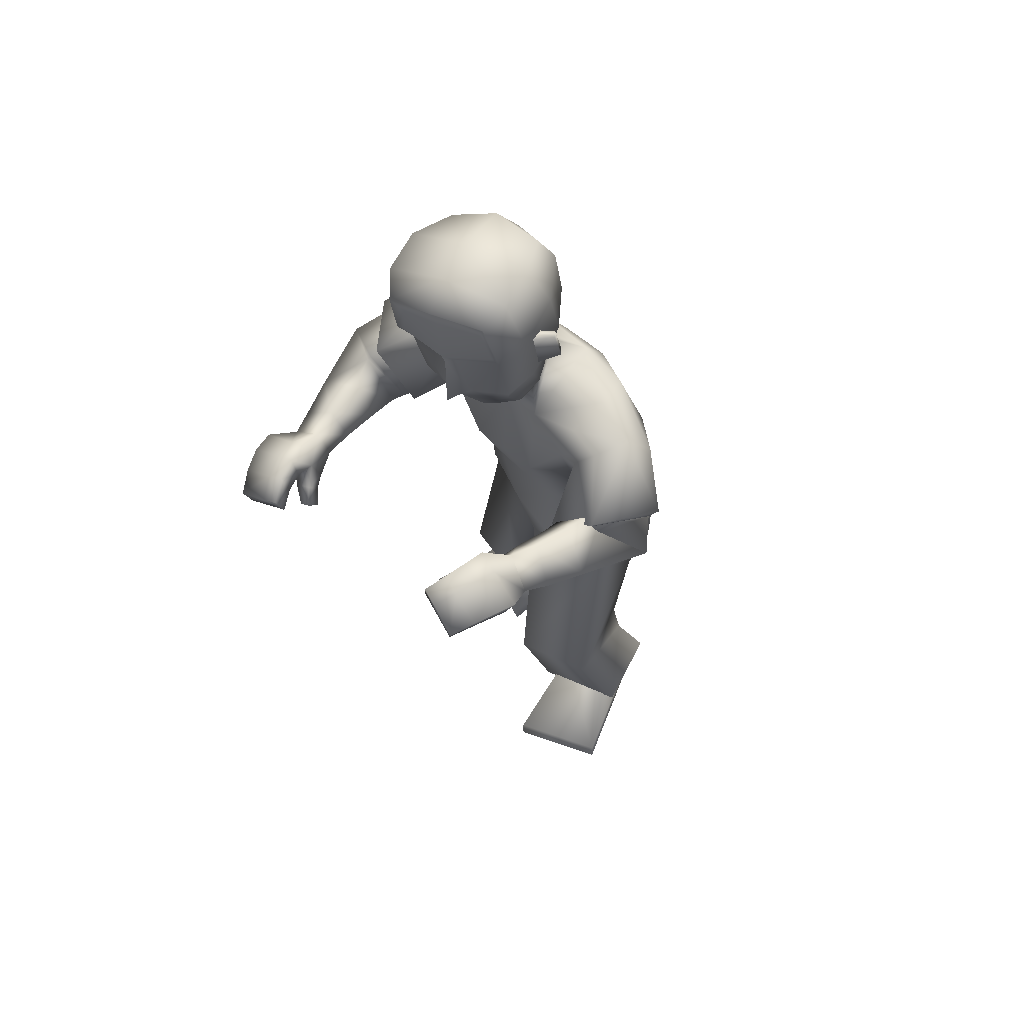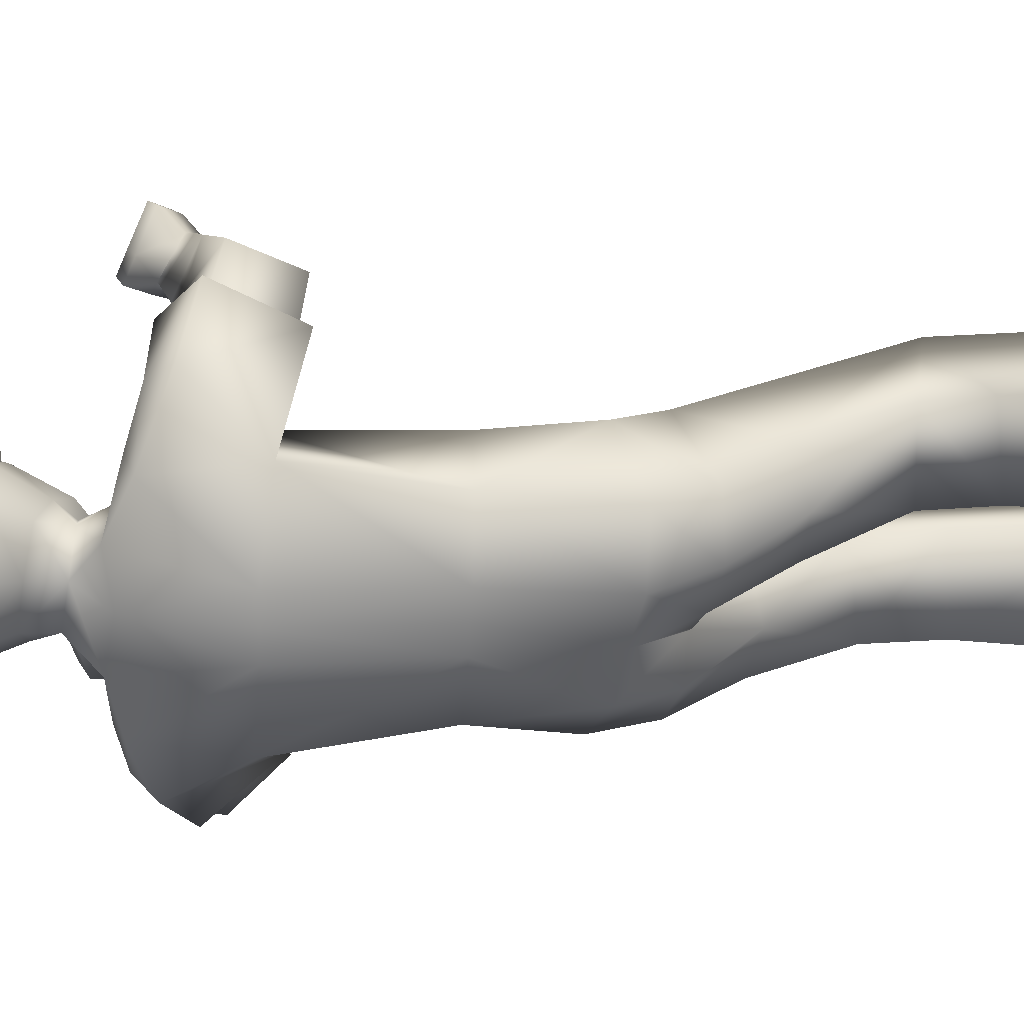
<metadata>
{"format":"obj","ext":"obj","renderer":"f3d","projection":"perspective","resolution":1024,"background":"white","views":[{"elev":60.1,"azim":131.5,"up":"+Y"},{"elev":23.3,"azim":-110.4,"up":"+Z"}]}
</metadata>
<code>
v 0.1915 1.349 0.2122
v 0.01325 0.7139 0.1772
v 0.3086 1.322 0.207
v 0.1578 0.718 0.2172
v 0.2208 0.94 0.1989
v 0.3035 1.169 0.1999
v 0.08102 0.9869 0.1859
v 0.1419 1.199 0.2279
v 0.2389 0.7229 0.07103
v 0.2058 1.387 0.1295
v 0.03229 0.7218 0.01172
v 0.3411 1.314 0.1245
v 0.268 0.9307 0.1157
v 0.3448 1.117 0.108
v 0.06122 0.9956 0.07531
v 0.1105 1.233 0.08912
v 0.002217 0.8056 0.1708
v 0.144 0.7983 0.2211
v 0.221 0.8 0.1804
v -0.01054 0.8149 0.06888
v 0.1805 0.02807 0.1601
v 0.1189 0.03279 0.3235
v -0.1124 0.0821 0.2389
v -0.1004 0.08566 0.1114
v 0.2432 0.3582 0.1019
v 0.2097 0.3667 0.2437
v 0.03711 0.3566 0.2294
v 0.04199 0.3365 0.08545
v 0.02848 0.1393 0.1525
v -0.06438 0.1541 0.2348
v -0.00472 0.1416 0.2471
v -0.05286 0.1565 0.1357
v 0.02198 0.1139 0.2921
v -0.0875 0.1753 0.1018
v 0.04827 0.07569 0.1318
v -0.09468 0.1995 0.2663
v 0.1724 -0.01242 0.1582
v 0.1108 -0.007712 0.3216
v -0.1205 0.0416 0.237
v -0.1085 0.04516 0.1095
v 0.7671 1.164 0.3287
v 0.7554 1.205 0.2473
v 0.7462 1.18 0.2369
v 0.7577 1.139 0.3166
v 0.3623 1.187 0.4174
v 0.3537 1.091 0.3671
v 0.4125 1.134 0.2754
v 0.4177 1.228 0.3303
v 0.7008 1.136 0.2435
v 0.6473 1.156 0.2715
v 0.6981 1.146 0.2256
v 0.6429 1.17 0.2429
v 0.4737 1.604 0.1577
v 0.3709 1.349 0.07354
v 0.2807 1.446 0.1364
v 0.3618 1.377 0.09355
v 0.454 1.442 0.1274
v 0.4772 1.553 0.1564
v 0.2492 1.501 0.1735
v 0.282 1.397 0.1229
v 0.4203 1.509 0.1824
v 0.3301 1.412 0.1379
v 0.3564 1.381 0.1247
v 0.3936 1.457 0.1584
v 0.4626 1.524 0.1515
v 0.4669 1.54 0.07194
v 0.4712 1.47 0.06391
v 0.2869 1.126 0.3262
v 0.4001 1.247 0.3129
v 0.3121 1.22 0.3852
v 0.3822 1.155 0.2478
v 0.2726 1.112 0.3308
v 0.4095 1.264 0.3119
v 0.2983 1.233 0.3986
v 0.39 1.149 0.2381
v 0.6531 1.194 0.3691
v 0.6523 1.205 0.254
v 0.6595 1.16 0.351
v 0.6449 1.243 0.273
v 0.6052 1.135 0.3186
v 0.5963 1.212 0.2894
v 0.5971 1.174 0.2637
v 0.6048 1.172 0.3448
v 0.6013 1.155 0.291
v 0.6794 1.129 0.2206
v 0.7595 1.191 0.276
v 0.7502 1.166 0.2647
v 0.6581 1.182 0.2963
v 0.6481 1.224 0.309
v 0.6823 1.119 0.2395
v 0.6006 1.192 0.3171
v 0.6927 1.195 0.3627
v 0.7313 1.184 0.3486
v 0.6854 1.209 0.2562
v 0.7159 1.2 0.2497
v 0.727 1.158 0.3356
v 0.6948 1.164 0.3467
v 0.7205 1.23 0.2639
v 0.6831 1.242 0.2721
v 0.6897 1.191 0.2946
v 0.7197 1.182 0.2824
v 0.6865 1.225 0.3055
v 0.7244 1.212 0.2934
v 0.5566 1.126 0.3231
v 0.5601 1.172 0.3597
v 0.5494 1.22 0.3011
v 0.5459 1.174 0.2647
v 0.4891 1.114 0.3389
v 0.4772 1.226 0.3054
v 0.4906 1.18 0.3802
v 0.476 1.162 0.2662
v 0.6626 1.155 0.2348
v 0.322 1.305 0.2507
v 0.2254 1.287 0.3265
v 0.6653 1.142 0.2583
v 0.6791 1.175 0.239
v 0.6834 1.158 0.2688
v 0.3805 1.351 0.07248
v 0.3634 1.462 0.2057
v 0.3747 1.459 0.2085
v 0.3735 1.514 0.2223
v 0.3848 1.511 0.2251
v 0.4055 1.444 0.1579
v 0.407 1.526 0.1804
v 0.3296 1.482 0.1944
v 0.08873 0.4293 0.07384
v 0.07936 0.437 0.2171
v 0.3721 1.463 0.1529
v 0.06133 0.6099 0.2029
v 0.05225 0.5936 0.04915
v 0.3855 1.532 0.1749
v 0.4338 1.542 0.2014
v 0.3458 1.561 0.2223
v 0.3697 1.656 0.2312
v 0.2646 1.591 0.2088
v 0.4808 1.553 0.1699
v 0.4438 1.645 0.215
v 0.2892 1.647 0.2118
v 0.4846 1.626 0.1799
v 0.2106 1.368 -0.1225
v 0.1253 0.7348 -0.1668
v 0.3407 1.352 -0.1214
v 0.2637 0.7429 -0.1431
v 0.2537 0.9515 -0.1019
v 0.3371 1.2 -0.1183
v 0.1031 0.9965 -0.1169
v 0.1711 1.229 -0.1522
v 0.04816 0.7307 -0.01129
v 0.3362 1.302 0.04576
v 0.2542 0.7241 0.05537
v 0.1964 1.378 0.04627
v 0.1105 1.234 0.04274
v 0.0662 0.9973 0.02988
v 0.3453 1.118 0.04212
v 0.2746 0.9323 0.05008
v 0.2768 0.7396 0.01957
v 0.2079 1.391 -0.03652
v 0.06293 0.7288 -0.02212
v 0.3429 1.318 -0.03129
v 0.2808 0.9354 -0.0139
v 0.3458 1.119 -0.0238
v 0.07124 0.9991 -0.01544
v 0.1113 1.235 -0.004232
v 0.1257 0.8339 -0.1693
v 0.2661 0.8264 -0.1197
v 0.02469 0.8222 -0.01356
v 0.2695 0.8084 0.07434
v 0.3005 0.8183 -0.03873
v 0.05062 0.8288 -0.09806
v 0.3993 0.04214 -0.06148
v 0.3362 0.044 -0.2243
v 0.1006 0.04262 -0.1371
v 0.1131 0.04126 -0.009578
v 0.3702 0.4015 -0.03507
v 0.3268 0.3914 -0.174
v 0.166 0.3342 -0.1457
v 0.184 0.3308 -0.001381
v 0.2286 0.1212 -0.04755
v 0.1338 0.1222 -0.1289
v 0.1946 0.1222 -0.1419
v 0.1457 0.1212 -0.02983
v 0.2236 0.0934 -0.1877
v 0.1101 0.1371 0.005155
v 0.2684 0.08101 -0.02742
v 0.08761 0.1416 -0.1597
v 0.3992 0.000798 -0.06191
v 0.3361 0.00265 -0.2247
v 0.1005 0.001269 -0.1375
v 0.1129 -9e-05 -0.01001
v 0.7723 1.294 -0.2128
v 0.7465 1.323 -0.1294
v 0.7416 1.296 -0.1224
v 0.7669 1.267 -0.2041
v 0.381 1.207 -0.3375
v 0.3868 1.121 -0.2714
v 0.4127 1.2 -0.1734
v 0.3947 1.284 -0.2412
v 0.6983 1.246 -0.1242
v 0.6505 1.257 -0.1685
v 0.6892 1.254 -0.1077
v 0.6392 1.268 -0.1403
v 0.4472 1.644 0.004943
v 0.4712 1.633 0.08169
v 0.3764 1.342 0.0233
v 0.2384 1.471 0.08297
v 0.3558 1.371 -0.01343
v 0.2553 1.477 0.0123
v 0.335 1.405 -0.01547
v 0.5015 1.477 0.03632
v 0.4835 1.568 0.06299
v 0.4249 1.485 -0.04022
v 0.4467 1.598 -0.01938
v 0.2044 1.531 0.1018
v 0.2215 1.542 0.01431
v 0.2551 1.415 0.0676
v 0.2539 1.427 0.00497
v 0.3628 1.387 0.03484
v 0.3812 1.568 -0.04311
v 0.3059 1.453 -0.02436
v 0.3384 1.427 -0.03623
v 0.3872 1.35 0.02331
v 0.3593 1.508 -0.03956
v 0.4321 1.569 -0.02423
v 0.4786 1.55 0.05905
v 0.4627 1.546 0.04762
v 0.4636 1.481 0.01992
v 0.4687 1.466 0.03926
v 0.3257 1.16 -0.2257
v 0.4353 1.282 -0.2544
v 0.3357 1.243 -0.3025
v 0.4336 1.202 -0.1735
v 0.3123 1.147 -0.2259
v 0.4459 1.3 -0.2563
v 0.3221 1.257 -0.3144
v 0.4459 1.199 -0.1646
v 0.659 1.307 -0.2611
v 0.6444 1.305 -0.146
v 0.6691 1.273 -0.2459
v 0.6335 1.342 -0.162
v 0.6195 1.237 -0.2171
v 0.5895 1.308 -0.1922
v 0.5967 1.273 -0.1655
v 0.6129 1.272 -0.2447
v 0.6082 1.255 -0.1916
v 0.6734 1.234 -0.1081
v 0.7556 1.313 -0.1588
v 0.7504 1.286 -0.1509
v 0.6594 1.288 -0.1884
v 0.6432 1.329 -0.1991
v 0.6831 1.226 -0.1257
v 0.6011 1.29 -0.2187
v 0.6969 1.314 -0.2502
v 0.7353 1.309 -0.2336
v 0.6774 1.314 -0.1442
v 0.709 1.31 -0.1357
v 0.7348 1.281 -0.2236
v 0.7027 1.282 -0.2372
v 0.7091 1.342 -0.1462
v 0.6711 1.348 -0.1568
v 0.6884 1.301 -0.1836
v 0.7187 1.297 -0.1693
v 0.6804 1.336 -0.1913
v 0.7188 1.329 -0.1769
v 0.5772 1.214 -0.2223
v 0.5715 1.256 -0.263
v 0.5423 1.303 -0.2102
v 0.5481 1.261 -0.1698
v 0.5166 1.182 -0.2398
v 0.4727 1.29 -0.2241
v 0.5058 1.241 -0.2897
v 0.4834 1.233 -0.1754
v 0.6576 1.256 -0.1278
v 0.3433 1.324 -0.1738
v 0.2609 1.32 -0.2387
v 0.6677 1.246 -0.1502
v 0.6699 1.279 -0.126
v 0.6841 1.266 -0.1539
v 0.3654 1.373 -0.01438
v 0.3162 1.532 -0.06643
v 0.3257 1.532 -0.07372
v 0.3247 1.587 -0.05878
v 0.3343 1.586 -0.06608
v 0.3696 1.497 -0.04913
v 0.3706 1.58 -0.02941
v 0.2894 1.542 -0.03721
v 0.2074 0.4532 -0.001512
v 0.1891 0.446 -0.1438
v 0.3411 1.509 -0.02543
v 0.1496 0.6161 -0.1438
v 0.141 0.616 0.002457
v 0.3525 1.581 -0.01529
v 0.3906 1.606 -0.04786
v 0.3024 1.626 -0.02813
v 0.3298 1.715 0.001429
v 0.3539 1.707 0.1212
v 0.2323 1.639 0.02289
v 0.2146 1.622 0.1233
v 0.4458 1.605 -0.03138
v 0.4041 1.704 -0.01366
v 0.2592 1.691 0.03874
v 0.261 1.69 0.133
v 0.4282 1.696 0.1055
v 0.4791 1.664 0.0883
v 0.4523 1.675 -0.006375
v 0.4135 1.237 0.326
v 0.3943 1.146 0.2603
v 0.4322 1.269 -0.2671
v 0.4334 1.189 -0.1871
v 0.467 1.463 0.03857
v 0.4616 1.482 0.01687
v 0.4705 1.469 0.06679
v 0.245 1.347 0.2196
v 0.3328 1.262 0.1988
v 0.2653 1.315 0.2943
v 0.3285 1.259 0.2185
v 0.2686 1.369 -0.1289
v 0.3659 1.292 -0.114
v 0.2923 1.347 -0.2086
v 0.3573 1.281 -0.1415
v 0.3121 1.22 0.3852
v 0.2869 1.126 0.3262
v 0.3822 1.155 0.2478
v 0.4001 1.247 0.3129
v 0.3357 1.243 -0.3025
v 0.3257 1.16 -0.2257
v 0.4336 1.202 -0.1735
v 0.4353 1.282 -0.2544
v -0.00472 0.1416 0.2471
v -0.06438 0.1541 0.2348
v -0.05286 0.1565 0.1357
v 0.02848 0.1393 0.1525
v 0.04827 0.07569 0.1318
v 0.02198 0.1139 0.2921
v -0.09468 0.1995 0.2663
v -0.0875 0.1753 0.1018
v 0.1946 0.1222 -0.1419
v 0.1338 0.1222 -0.1289
v 0.1457 0.1212 -0.02983
v 0.2286 0.1212 -0.04755
v 0.2684 0.08101 -0.02742
v 0.2236 0.0934 -0.1877
v 0.08761 0.1416 -0.1597
v 0.1101 0.1371 0.005155
v 0.1724 -0.01242 0.1582
v 0.1108 -0.007712 0.3216
v -0.1205 0.0416 0.237
v -0.1085 0.04516 0.1095
v 0.3992 0.000798 -0.06191
v 0.3361 0.00265 -0.2247
v 0.1005 0.001269 -0.1375
v 0.1129 -9e-05 -0.01001
v 0.4018 1.372 0.02654
v 0.4581 1.453 0.03766
v 0.4398 1.417 0.1124
v 0.42 1.464 -0.03383
v 0.4614 1.45 0.03621
v 0.4193 1.384 0.02666
v 0.4148 1.464 -0.03296
v 0.4379 1.422 0.114
v 0.4299 1.447 0.04102
v -0.00662 0.7164 0.08675
v 0.06784 0.7311 -0.1001
v 0.02519 0.5962 0.1224
v 0.1182 0.608 -0.0646
f 146 144 165
f 15 7 8
f 20 17 7
f 331 328 22
f 16 8 1
f 14 13 155
f 13 19 167
f 14 154 149
f 7 5 6
f 12 312 3
f 313 14 12
f 5 18 19
f 5 13 14
f 151 152 16
f 148 150 9
f 166 20 15
f 152 153 15
f 166 148 11
f 4 9 19
f 9 150 167
f 11 361 20
f 2 4 18
f 24 21 37
f 330 24 23
f 331 21 24
f 328 329 23
f 2 129 4
f 130 9 25
f 11 130 363
f 4 26 25
f 33 334 30
f 332 29 32
f 34 32 30
f 332 33 31
f 26 333 35
f 27 28 335
f 28 25 35
f 27 36 333
f 346 347 344
f 23 39 38
f 23 24 40
f 21 22 38
f 86 87 43
f 95 98 42
f 103 86 42
f 101 87 44
f 308 231 325
f 306 46 321
f 323 305 306
f 321 46 45
f 104 107 82
f 105 83 81
f 107 106 81
f 104 80 83
f 210 203 53
f 61 132 133
f 60 62 55
f 215 60 55
f 217 204 54
f 149 217 56
f 10 60 215
f 12 56 60
f 55 62 125
f 205 55 59
f 204 221 118
f 67 209 224
f 57 65 61
f 131 128 119
f 54 118 63
f 62 63 123
f 56 54 63
f 56 63 62
f 53 139 136
f 224 210 66
f 65 136 132
f 66 311 67
f 66 210 58
f 227 209 67
f 74 72 68
f 73 69 322
f 73 74 70
f 72 75 322
f 6 75 72
f 314 74 73
f 315 73 75
f 114 8 72
f 80 84 88
f 81 91 89
f 82 52 50
f 84 50 88
f 81 79 77
f 78 76 83
f 78 97 92
f 83 76 89
f 112 85 90
f 95 43 87
f 103 93 41
f 44 87 86
f 49 90 85
f 77 52 82
f 116 117 49
f 115 90 49
f 112 116 51
f 89 76 92
f 102 92 93
f 77 94 100
f 94 95 101
f 96 44 41
f 97 96 93
f 88 100 97
f 100 101 96
f 89 102 99
f 102 103 98
f 77 79 99
f 94 99 98
f 108 104 105
f 111 109 106
f 110 105 106
f 108 111 107
f 47 111 108
f 48 45 110
f 47 48 109
f 46 108 110
f 8 114 1
f 313 315 6
f 3 312 314
f 52 77 116
f 50 115 117
f 77 88 117
f 52 112 115
f 62 60 56
f 118 221 357
f 354 123 63
f 119 120 122
f 131 121 122
f 128 64 120
f 124 122 120
f 123 61 125
f 364 287 286
f 129 127 26
f 130 11 9
f 287 364 289
f 127 27 26
f 25 28 126
f 53 203 303
f 295 134 137
f 138 134 295
f 133 132 137
f 132 136 139
f 59 135 297
f 59 125 133
f 133 134 138
f 297 135 138
f 302 137 139
f 58 136 65
f 162 163 147
f 169 162 146
f 171 336 339
f 163 157 140
f 155 160 161
f 167 168 160
f 161 159 149
f 146 147 145
f 316 157 159
f 159 317 142
f 168 165 144
f 144 145 161
f 163 152 151
f 148 158 156
f 166 153 162
f 162 153 152
f 158 148 166
f 143 165 168
f 156 168 167
f 158 169 362
f 141 164 165
f 186 170 173
f 338 337 172
f 339 338 173
f 172 337 336
f 141 143 289
f 174 156 290
f 158 364 290
f 143 156 174
f 179 342 182
f 340 183 181
f 183 342 179
f 180 182 340
f 175 174 184
f 343 177 176
f 184 174 177
f 176 175 341
f 348 351 350
f 172 171 187
f 189 173 172
f 187 171 170
f 192 247 246
f 191 258 255
f 263 258 191
f 261 256 193
f 307 194 324
f 327 231 308
f 325 324 194
f 242 267 264
f 265 266 241
f 241 266 267
f 264 265 243
f 210 212 202
f 218 285 293
f 216 207 219
f 207 216 215
f 217 208 206
f 149 159 208
f 157 151 215
f 159 157 216
f 285 219 207
f 214 207 205
f 204 206 278
f 224 209 226
f 211 283 218
f 279 288 291
f 206 220 278
f 283 220 219
f 208 220 206
f 208 219 220
f 202 212 298
f 224 225 210
f 223 218 292
f 225 226 310
f 212 210 225
f 227 226 209
f 228 232 234
f 233 235 326
f 230 234 233
f 326 235 232
f 235 145 147
f 233 318 273
f 235 319 145
f 232 147 274
f 248 244 240
f 249 251 241
f 242 244 199
f 244 248 199
f 237 239 241
f 238 240 243
f 252 257 238
f 243 251 249
f 272 275 250
f 255 261 247
f 190 253 263
f 193 190 246
f 198 200 245
f 237 242 201
f 198 277 276
f 275 277 198
f 200 276 272
f 252 236 249
f 253 252 262
f 237 248 260
f 254 260 261
f 190 193 256
f 253 256 257
f 248 238 257
f 260 257 256
f 249 239 259
f 262 259 258
f 259 239 237
f 258 259 254
f 268 270 265
f 266 269 271
f 270 269 266
f 267 271 268
f 196 195 268
f 270 194 197
f 269 197 196
f 195 194 270
f 147 140 274
f 317 145 319
f 318 316 142
f 276 237 201
f 199 248 277
f 277 248 237
f 201 199 275
f 219 208 216
f 357 221 278
f 220 355 278
f 282 280 279
f 291 284 282
f 280 222 288
f 284 222 280
f 283 285 218
f 127 126 28
f 289 143 175
f 290 156 158
f 287 176 177
f 287 175 176
f 174 286 177
f 303 203 202
f 299 294 295
f 300 301 295
f 299 292 293
f 304 298 292
f 214 213 297
f 293 285 214
f 293 296 300
f 300 296 297
f 304 299 302
f 212 223 298
f 306 305 48
f 305 45 48
f 306 47 46
f 308 196 197
f 307 197 194
f 308 195 196
f 310 211 223
f 309 310 226
f 309 227 67
f 311 66 65
f 305 323 320
f 72 8 6
f 1 114 314
f 313 3 113
f 140 316 318
f 273 142 317
f 354 311 57
f 356 310 309
f 357 356 354
f 355 356 357
f 358 353 360
f 352 360 359
f 360 352 358
f 360 353 359
f 364 362 141
f 363 129 2
f 169 164 362
f 164 141 362
f 361 2 17
f 17 20 361
f 364 286 290
f 130 126 363
f 126 127 363
f 129 363 127
f 363 361 11
f 364 158 362
f 7 17 18
f 146 165 164
f 15 8 16
f 20 7 15
f 331 22 21
f 16 1 10
f 14 155 154
f 13 167 155
f 14 149 12
f 7 6 8
f 312 10 1
f 10 312 12
f 14 313 6
f 313 12 3
f 5 19 13
f 5 14 6
f 151 16 10
f 148 9 11
f 166 15 153
f 152 15 16
f 166 11 20
f 4 19 18
f 9 167 19
f 2 18 17
f 24 37 40
f 330 23 329
f 331 24 330
f 328 23 22
f 130 25 126
f 4 25 9
f 33 30 31
f 332 32 34
f 34 30 334
f 332 31 29
f 26 35 25
f 27 335 36
f 28 35 335
f 27 333 26
f 346 344 345
f 23 38 22
f 23 40 39
f 21 38 37
f 86 43 42
f 95 42 43
f 103 42 98
f 101 44 96
f 308 325 195
f 306 321 71
f 323 306 71
f 321 45 320
f 104 82 80
f 105 81 106
f 107 81 82
f 104 83 105
f 210 53 58
f 61 133 125
f 215 55 205
f 217 54 56
f 149 56 12
f 10 215 151
f 12 60 10
f 55 125 59
f 205 59 213
f 204 118 54
f 67 224 66
f 57 61 123
f 131 119 121
f 62 123 125
f 53 136 58
f 65 132 61
f 66 58 65
f 74 68 70
f 73 322 75
f 73 70 69
f 72 322 68
f 74 314 114
f 314 73 113
f 73 315 113
f 315 75 6
f 114 72 74
f 80 88 78
f 81 89 79
f 82 50 84
f 81 77 82
f 78 83 80
f 78 92 76
f 83 89 91
f 112 90 115
f 95 87 101
f 103 41 86
f 44 86 41
f 49 85 51
f 116 49 51
f 115 49 117
f 112 51 85
f 89 92 102
f 102 93 103
f 77 100 88
f 94 101 100
f 96 41 93
f 97 93 92
f 88 97 78
f 100 96 97
f 89 99 79
f 102 98 99
f 77 99 94
f 94 98 95
f 108 105 110
f 111 106 107
f 110 106 109
f 108 107 104
f 47 108 46
f 48 110 109
f 47 109 111
f 46 110 45
f 3 314 113
f 52 116 112
f 50 117 88
f 77 117 116
f 52 115 50
f 118 357 354
f 123 354 57
f 354 63 118
f 119 122 121
f 131 122 124
f 128 120 119
f 124 120 64
f 129 26 4
f 53 303 139
f 295 137 302
f 138 295 301
f 133 137 134
f 132 139 137
f 59 297 213
f 59 133 135
f 133 138 135
f 297 138 301
f 302 139 303
f 162 147 146
f 169 146 164
f 171 339 170
f 163 140 147
f 155 161 154
f 167 160 155
f 161 149 154
f 146 145 144
f 157 316 140
f 316 159 142
f 317 161 145
f 161 317 159
f 168 144 160
f 144 161 160
f 163 151 157
f 148 156 150
f 166 162 169
f 162 152 163
f 158 166 169
f 143 168 156
f 156 167 150
f 141 165 143
f 186 173 189
f 338 172 173
f 339 173 170
f 172 336 171
f 174 290 286
f 143 174 175
f 179 182 180
f 340 181 178
f 183 179 181
f 180 340 178
f 175 184 341
f 343 176 185
f 184 177 343
f 176 341 185
f 348 350 349
f 172 187 188
f 189 172 188
f 187 170 186
f 192 246 191
f 191 255 192
f 263 191 246
f 261 193 247
f 307 324 327
f 327 308 307
f 325 194 195
f 242 264 240
f 265 241 243
f 241 267 242
f 264 243 240
f 210 202 203
f 218 293 292
f 207 215 205
f 217 206 204
f 149 208 217
f 157 215 216
f 159 216 208
f 285 207 214
f 214 205 213
f 204 278 221
f 224 226 225
f 211 218 223
f 279 291 281
f 283 219 285
f 202 298 304
f 223 292 298
f 212 225 223
f 228 234 230
f 233 326 229
f 230 233 229
f 326 232 228
f 235 147 232
f 318 234 274
f 234 318 233
f 319 233 273
f 233 319 235
f 232 274 234
f 248 240 238
f 249 241 239
f 242 199 201
f 237 241 242
f 238 243 236
f 252 238 236
f 243 249 236
f 272 250 245
f 255 247 192
f 190 263 246
f 193 246 247
f 198 245 250
f 198 276 200
f 275 198 250
f 200 272 245
f 252 249 262
f 253 262 263
f 237 260 254
f 254 261 255
f 190 256 253
f 253 257 252
f 248 257 260
f 260 256 261
f 249 259 262
f 262 258 263
f 259 237 254
f 258 254 255
f 268 265 264
f 266 271 267
f 270 266 265
f 267 268 264
f 196 268 271
f 270 197 269
f 269 196 271
f 195 270 268
f 318 142 273
f 276 201 272
f 199 277 275
f 277 237 276
f 201 275 272
f 357 278 355
f 355 283 211
f 283 355 220
f 282 279 281
f 291 282 281
f 280 288 279
f 284 280 282
f 127 28 27
f 289 175 287
f 287 177 286
f 303 202 304
f 299 295 302
f 300 295 294
f 299 293 294
f 304 292 299
f 214 297 296
f 293 214 296
f 293 300 294
f 300 297 301
f 304 302 303
f 306 48 47
f 308 197 307
f 310 223 225
f 309 226 227
f 309 67 311
f 311 65 57
f 305 320 45
f 1 314 312
f 313 113 315
f 140 318 274
f 273 317 319
f 309 311 356
f 356 311 354
f 211 310 355
f 355 310 356
f 364 141 289
f 363 2 361
f 7 18 5

</code>
